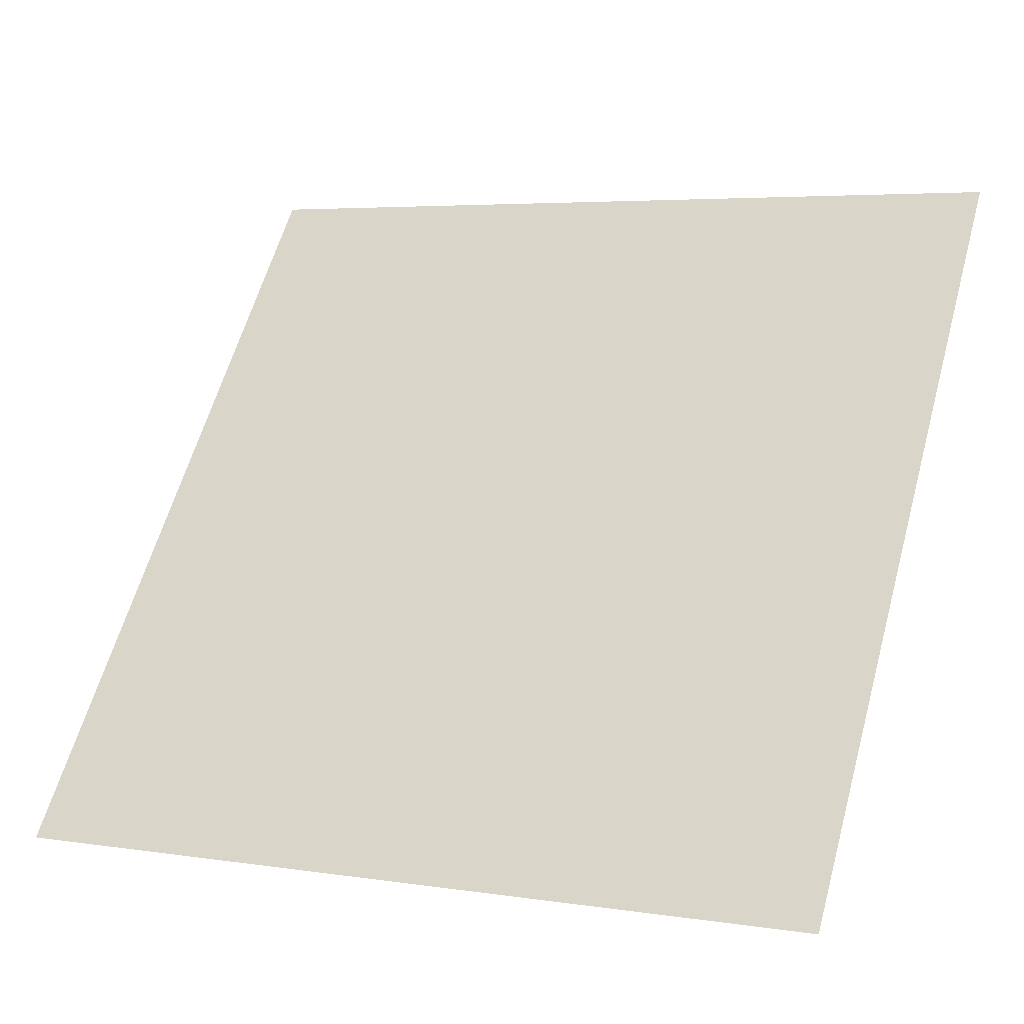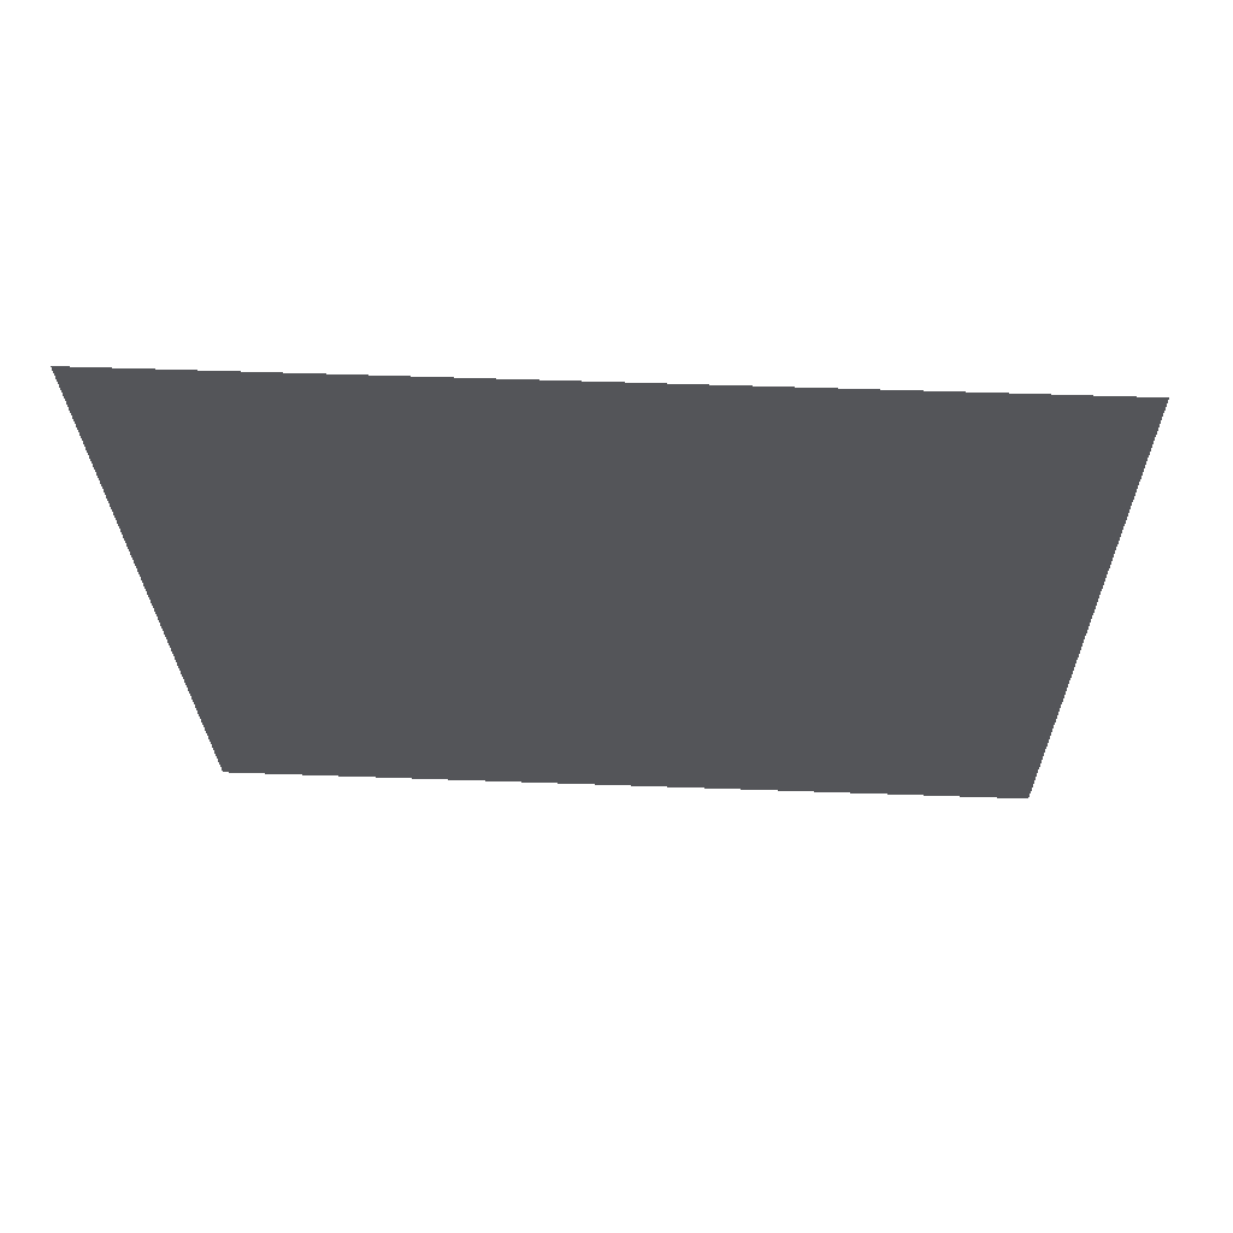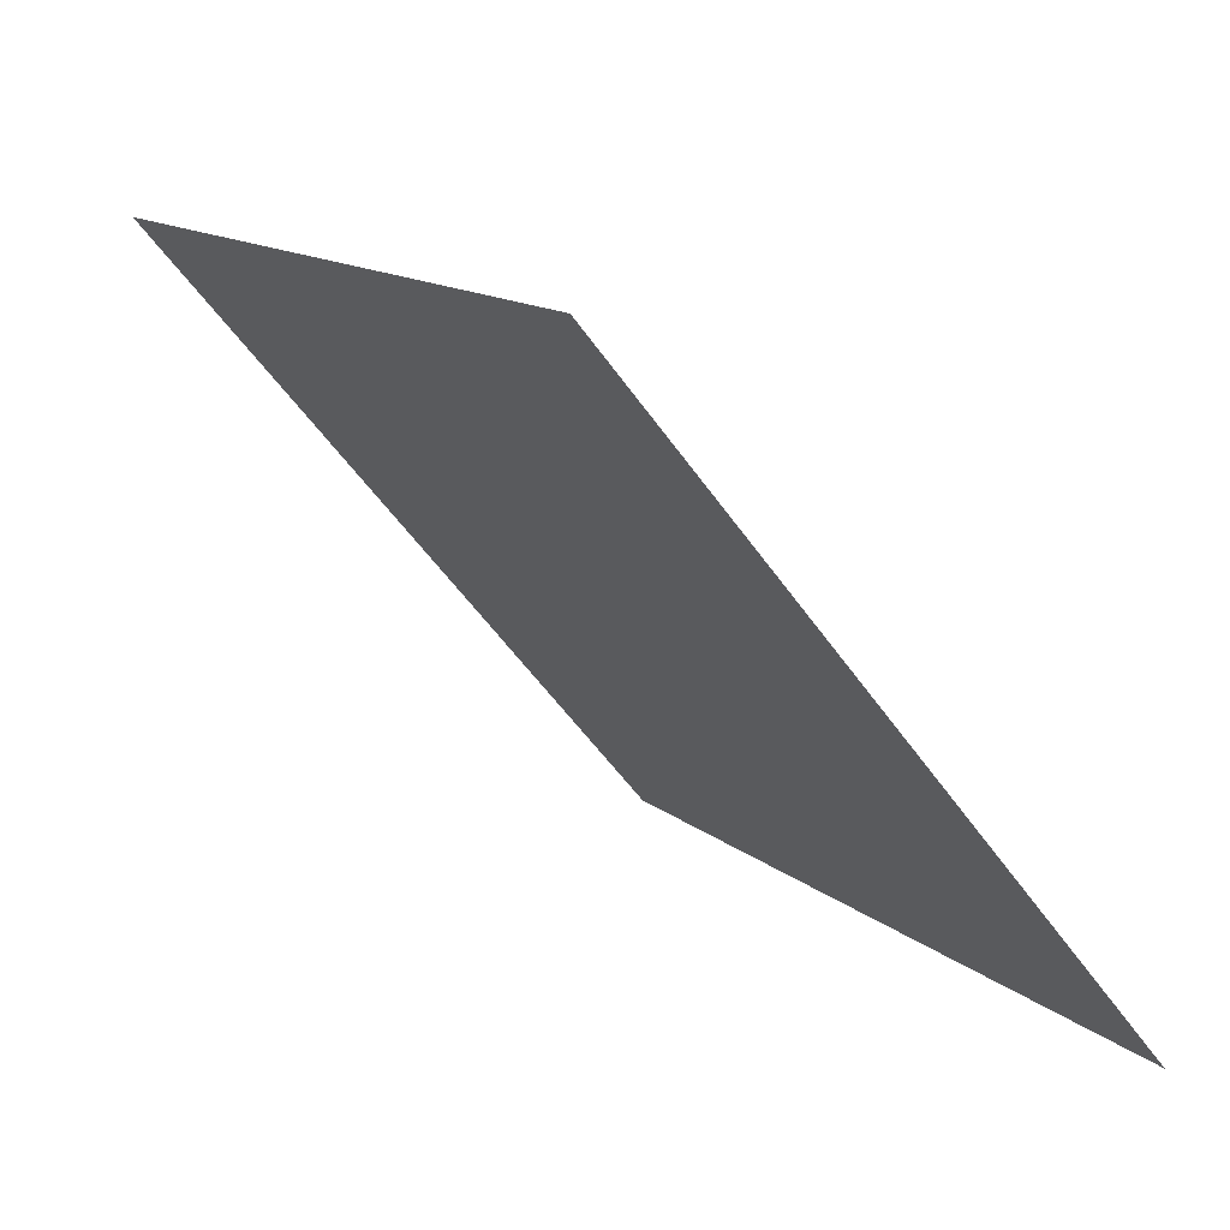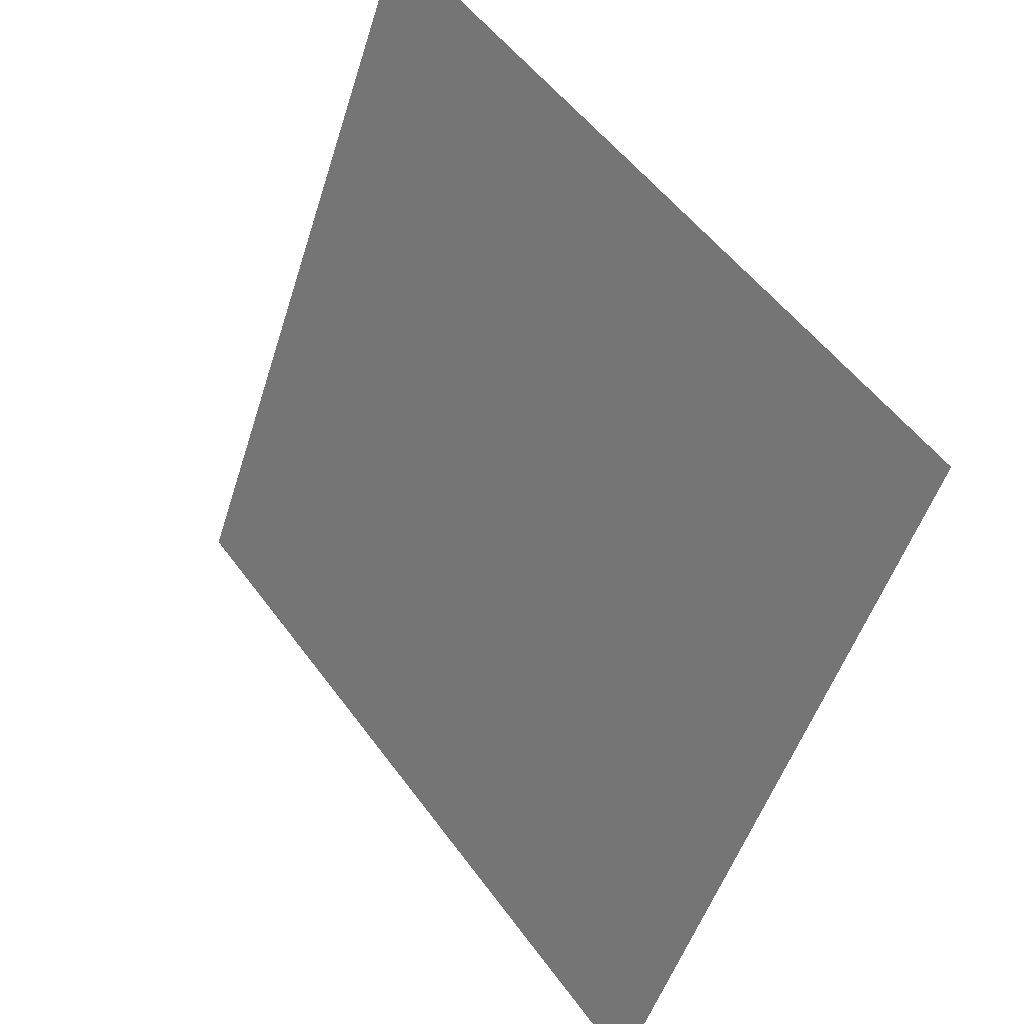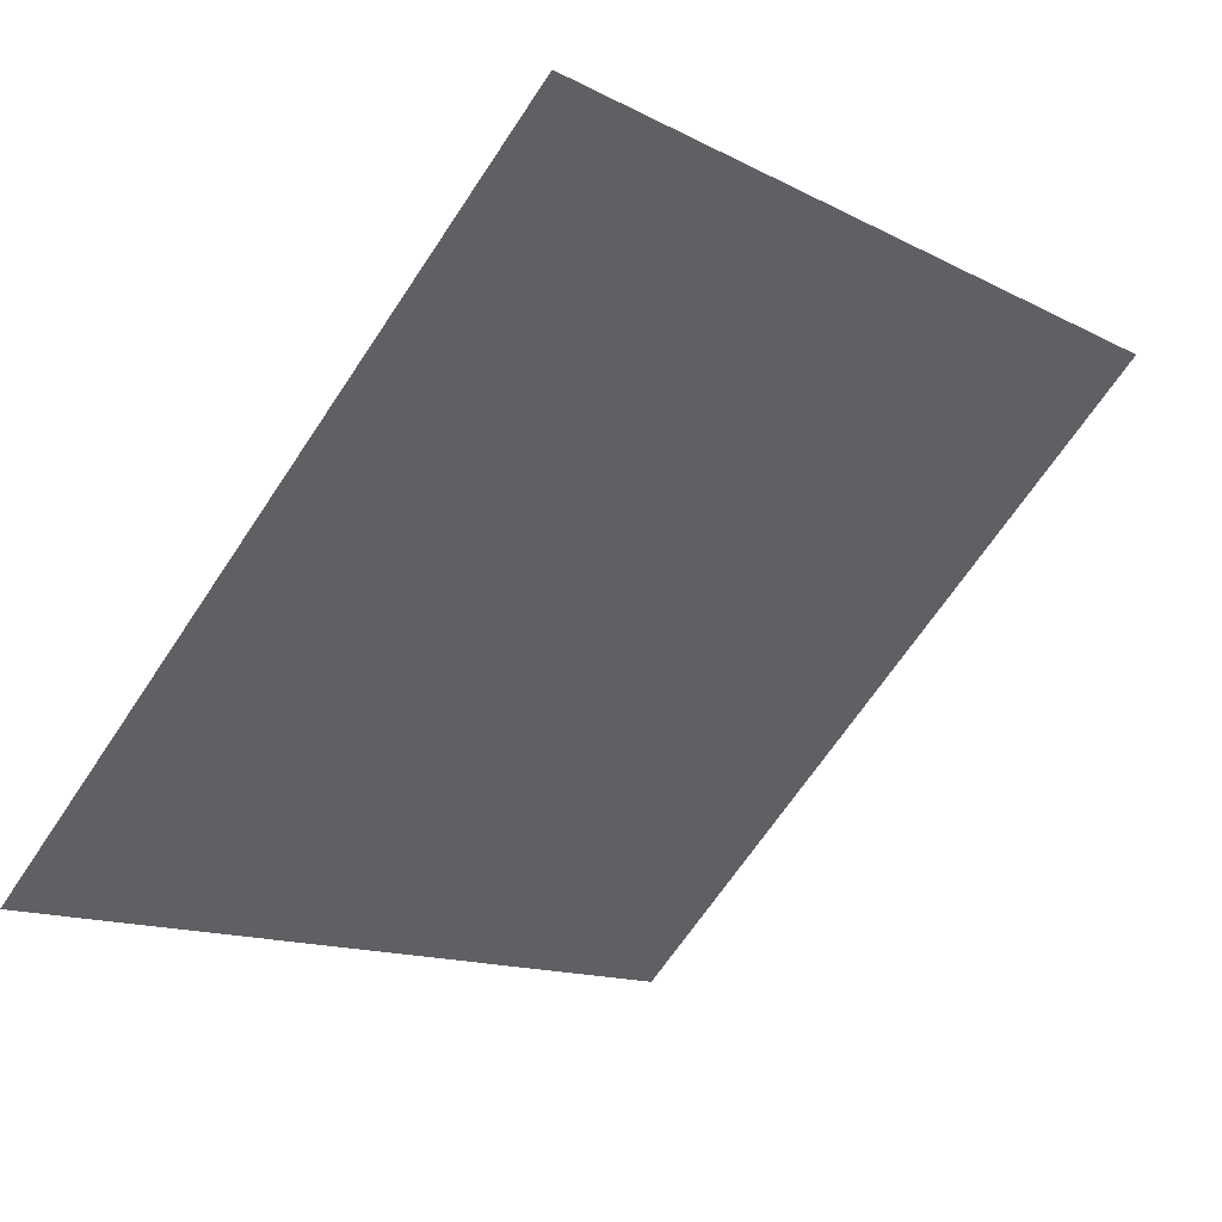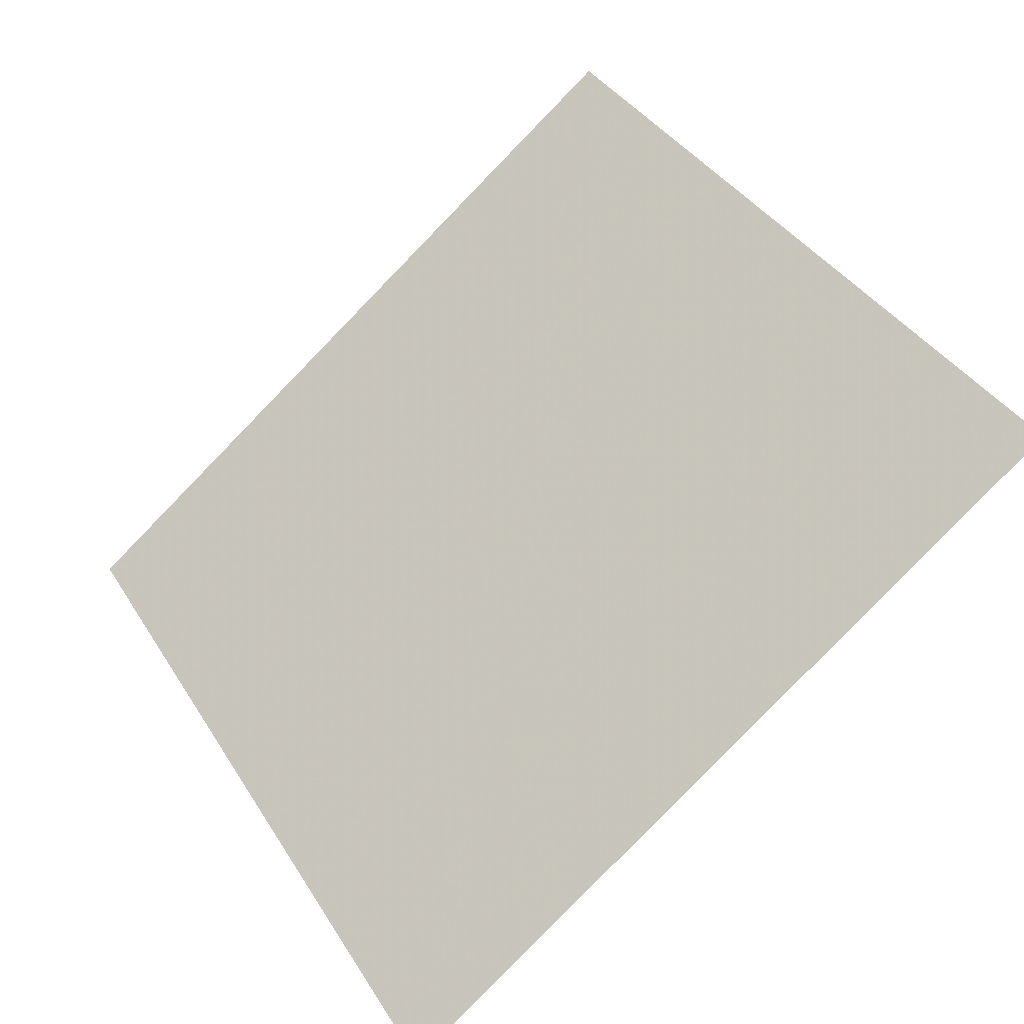
<metadata>
{"format":"obj","ext":"obj","renderer":"f3d","projection":"perspective","resolution":1024,"background":"white","views":[{"elev":3.6,"azim":24.7,"up":"+Z"},{"elev":12.0,"azim":2.6,"up":"+Y"},{"elev":-53.7,"azim":-57.1,"up":"+Z"},{"elev":-49.9,"azim":-108.5,"up":"+Z"},{"elev":-66.4,"azim":-123.3,"up":"+Y"},{"elev":39.9,"azim":-118.1,"up":"+Y"}]}
</metadata>
<code>
v 0.03271 0.561 0.2072
v 0.02615 0.5612 0.2073
v 0.02627 0.5651 0.2125
v 0.03283 0.565 0.2125
f 4 3 2 1

</code>
